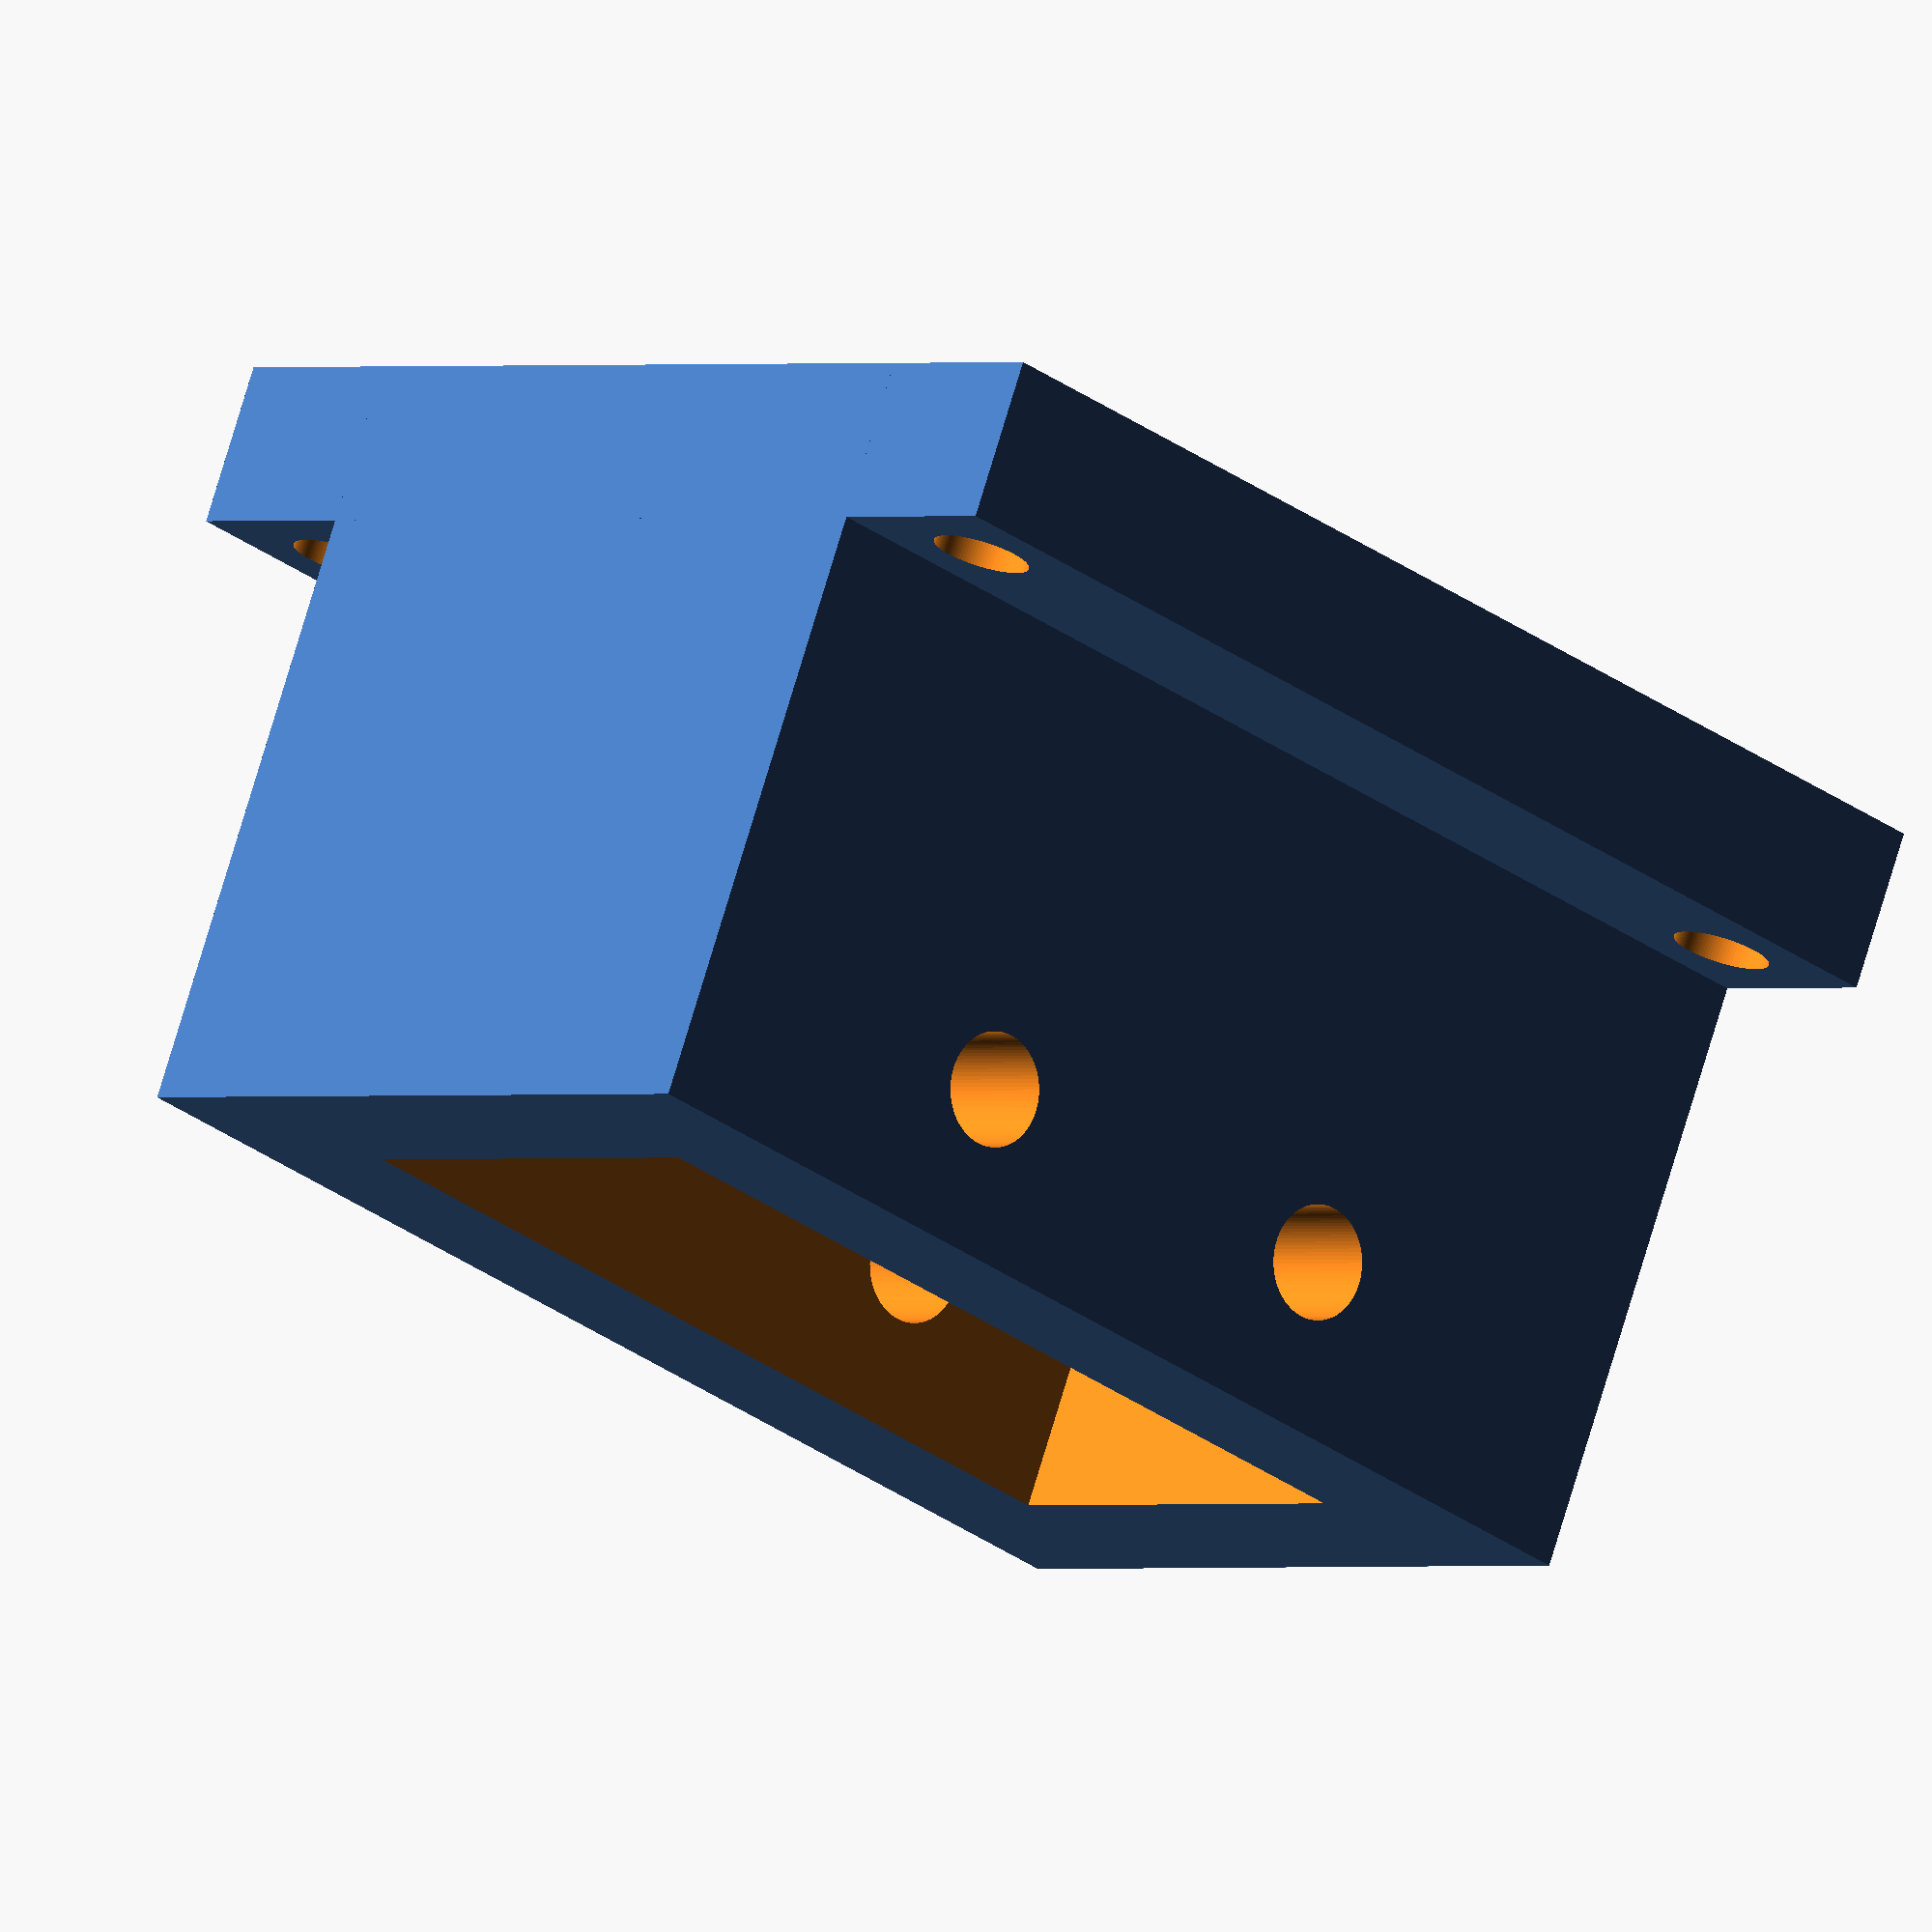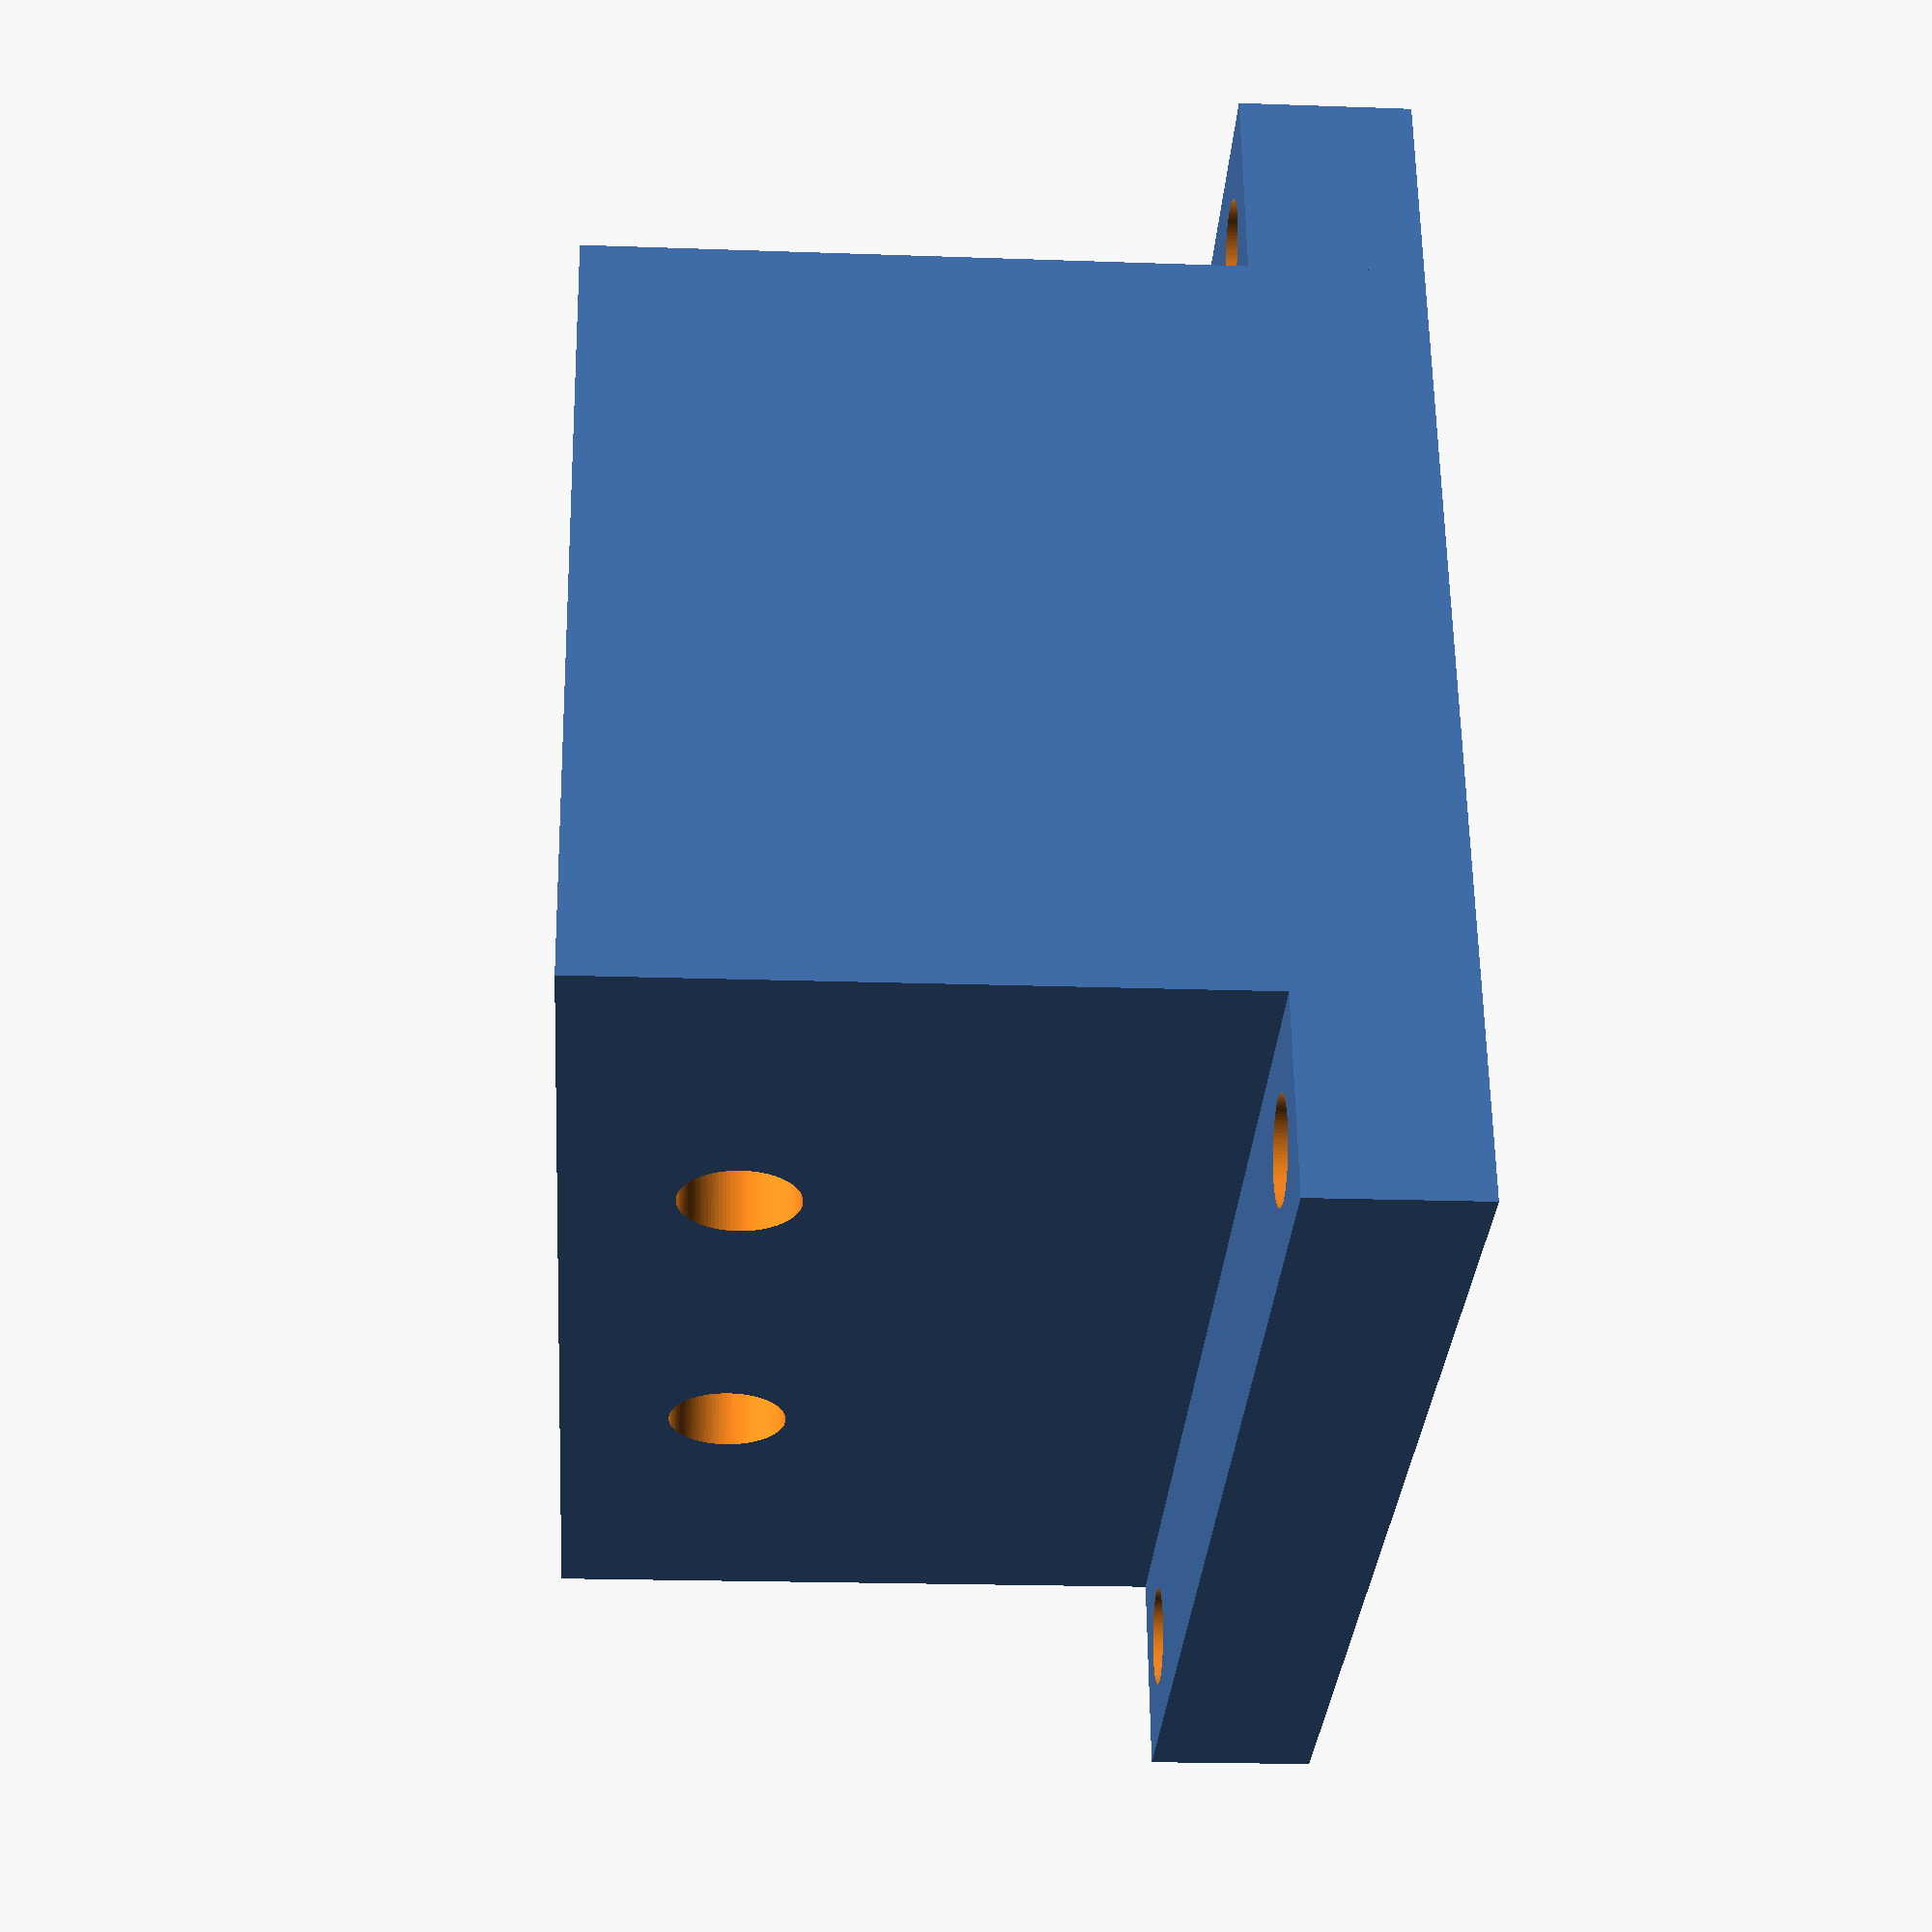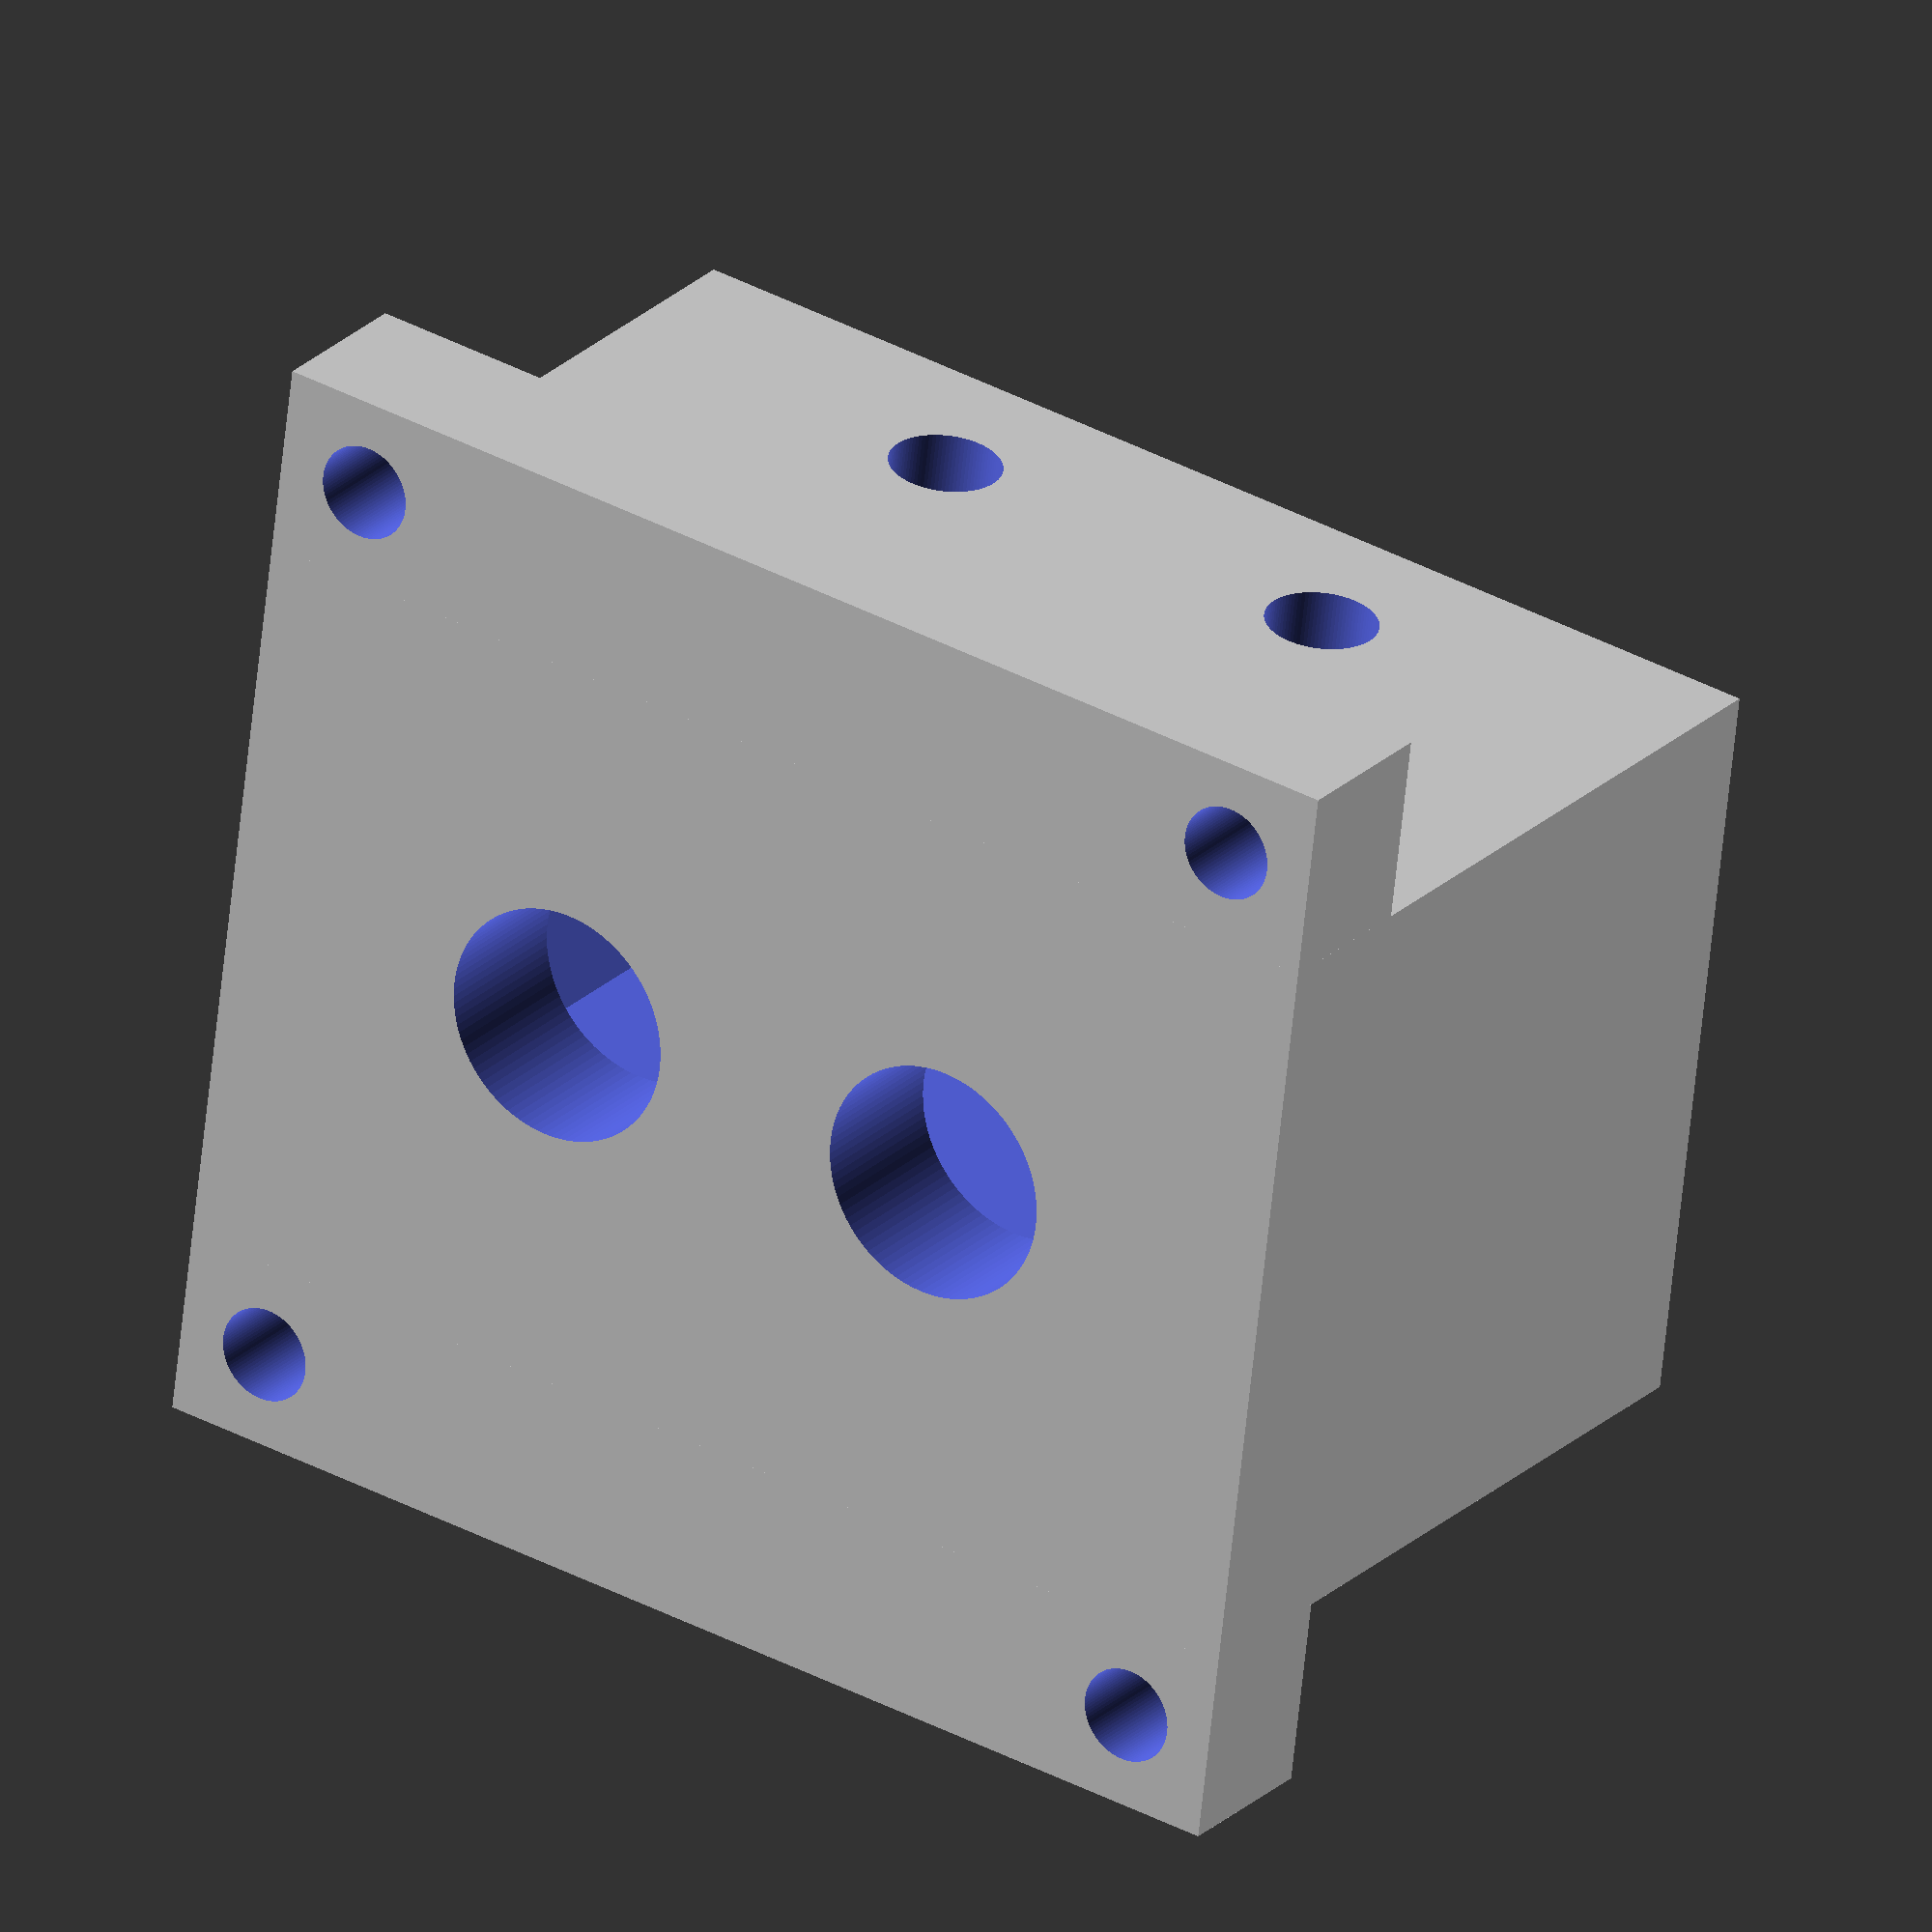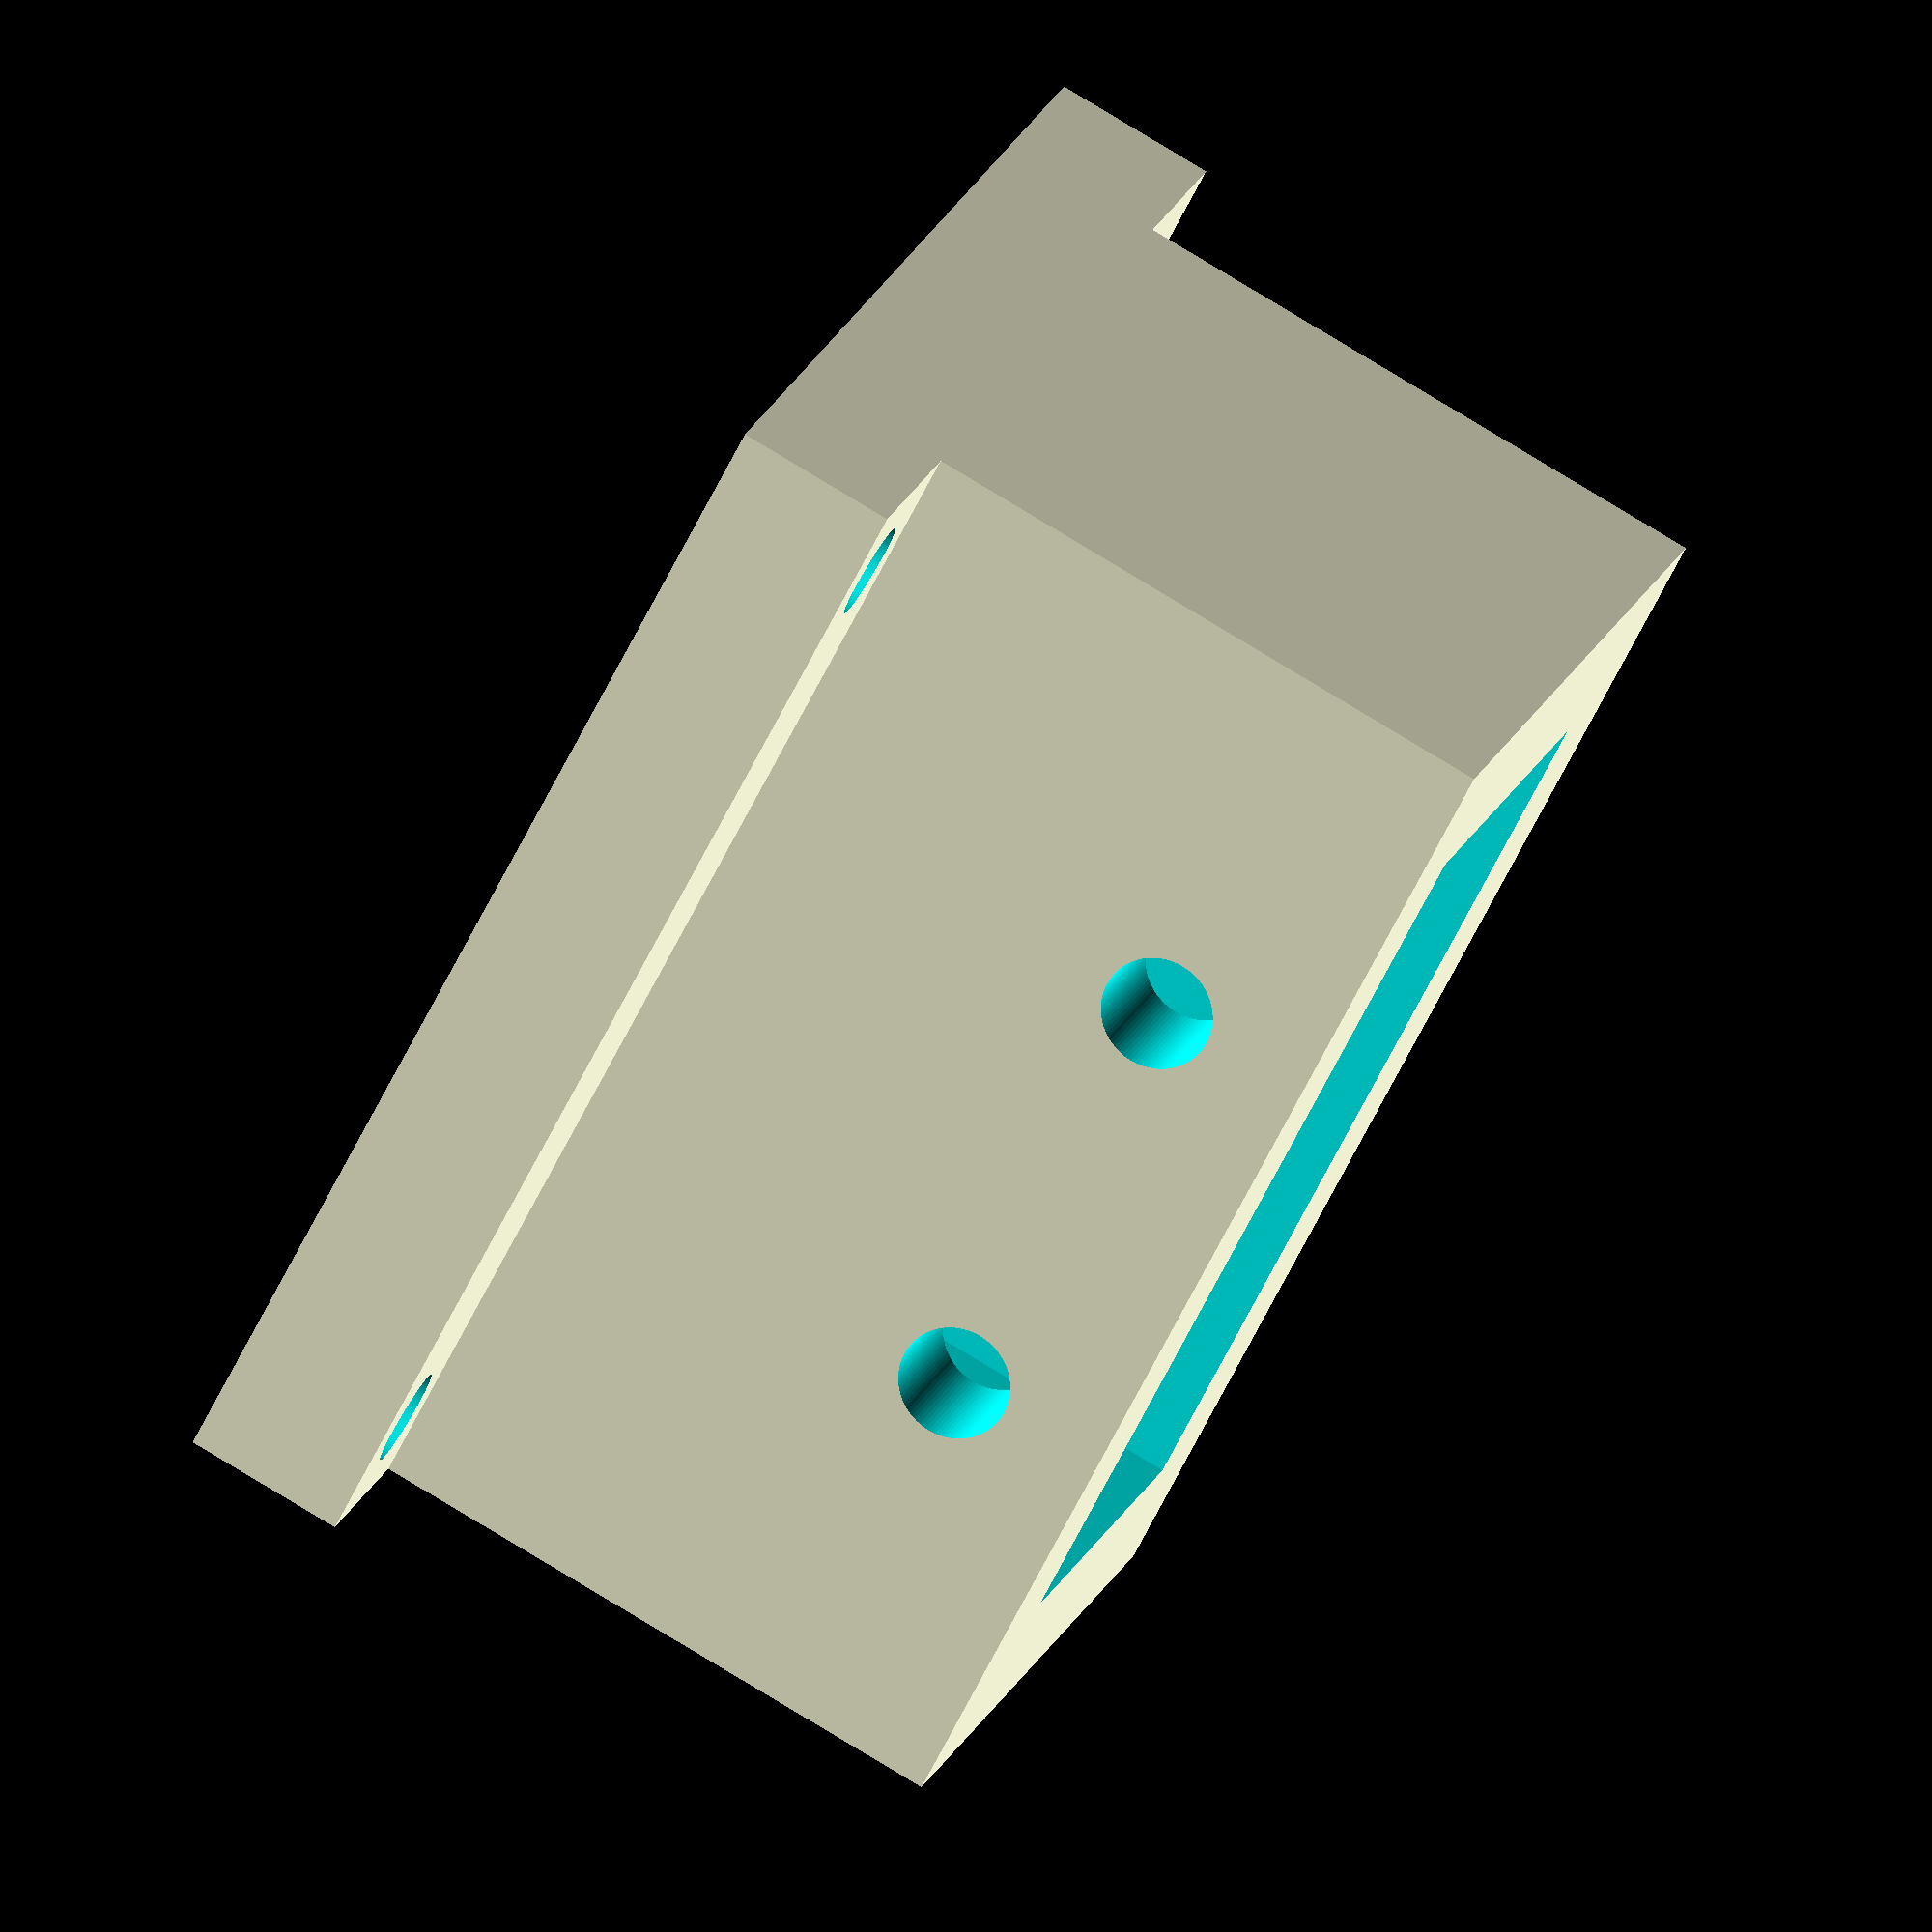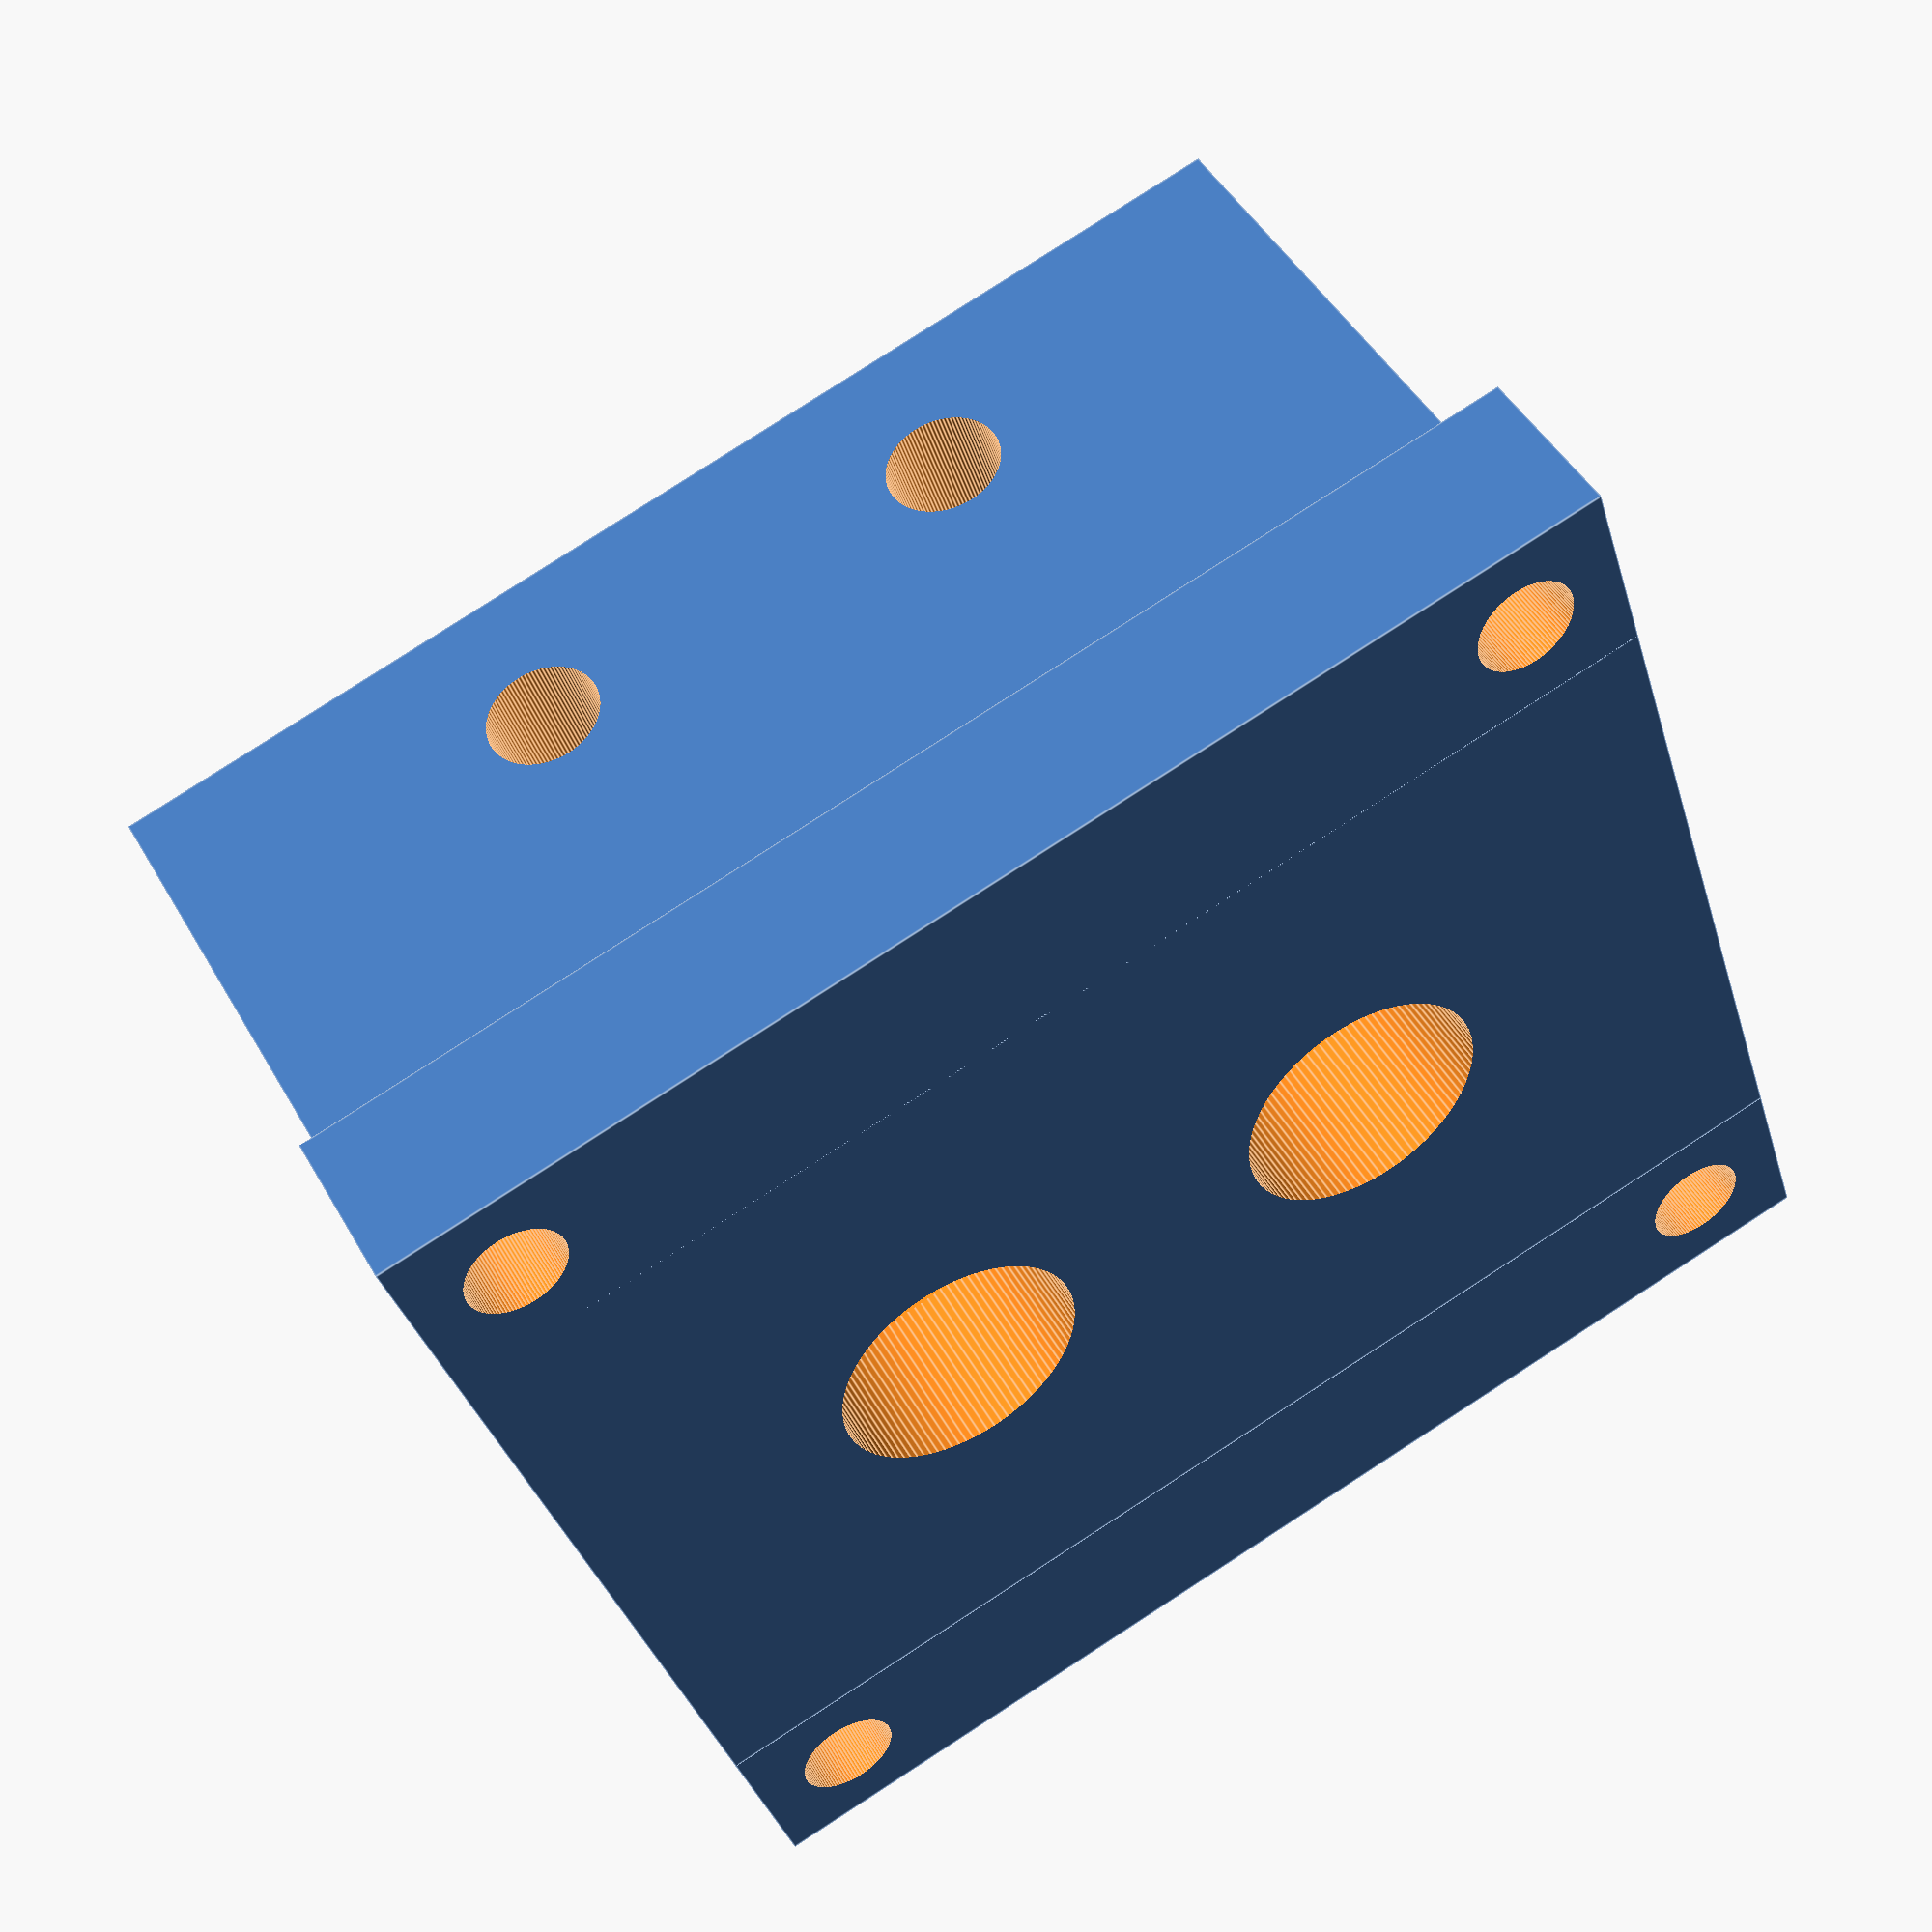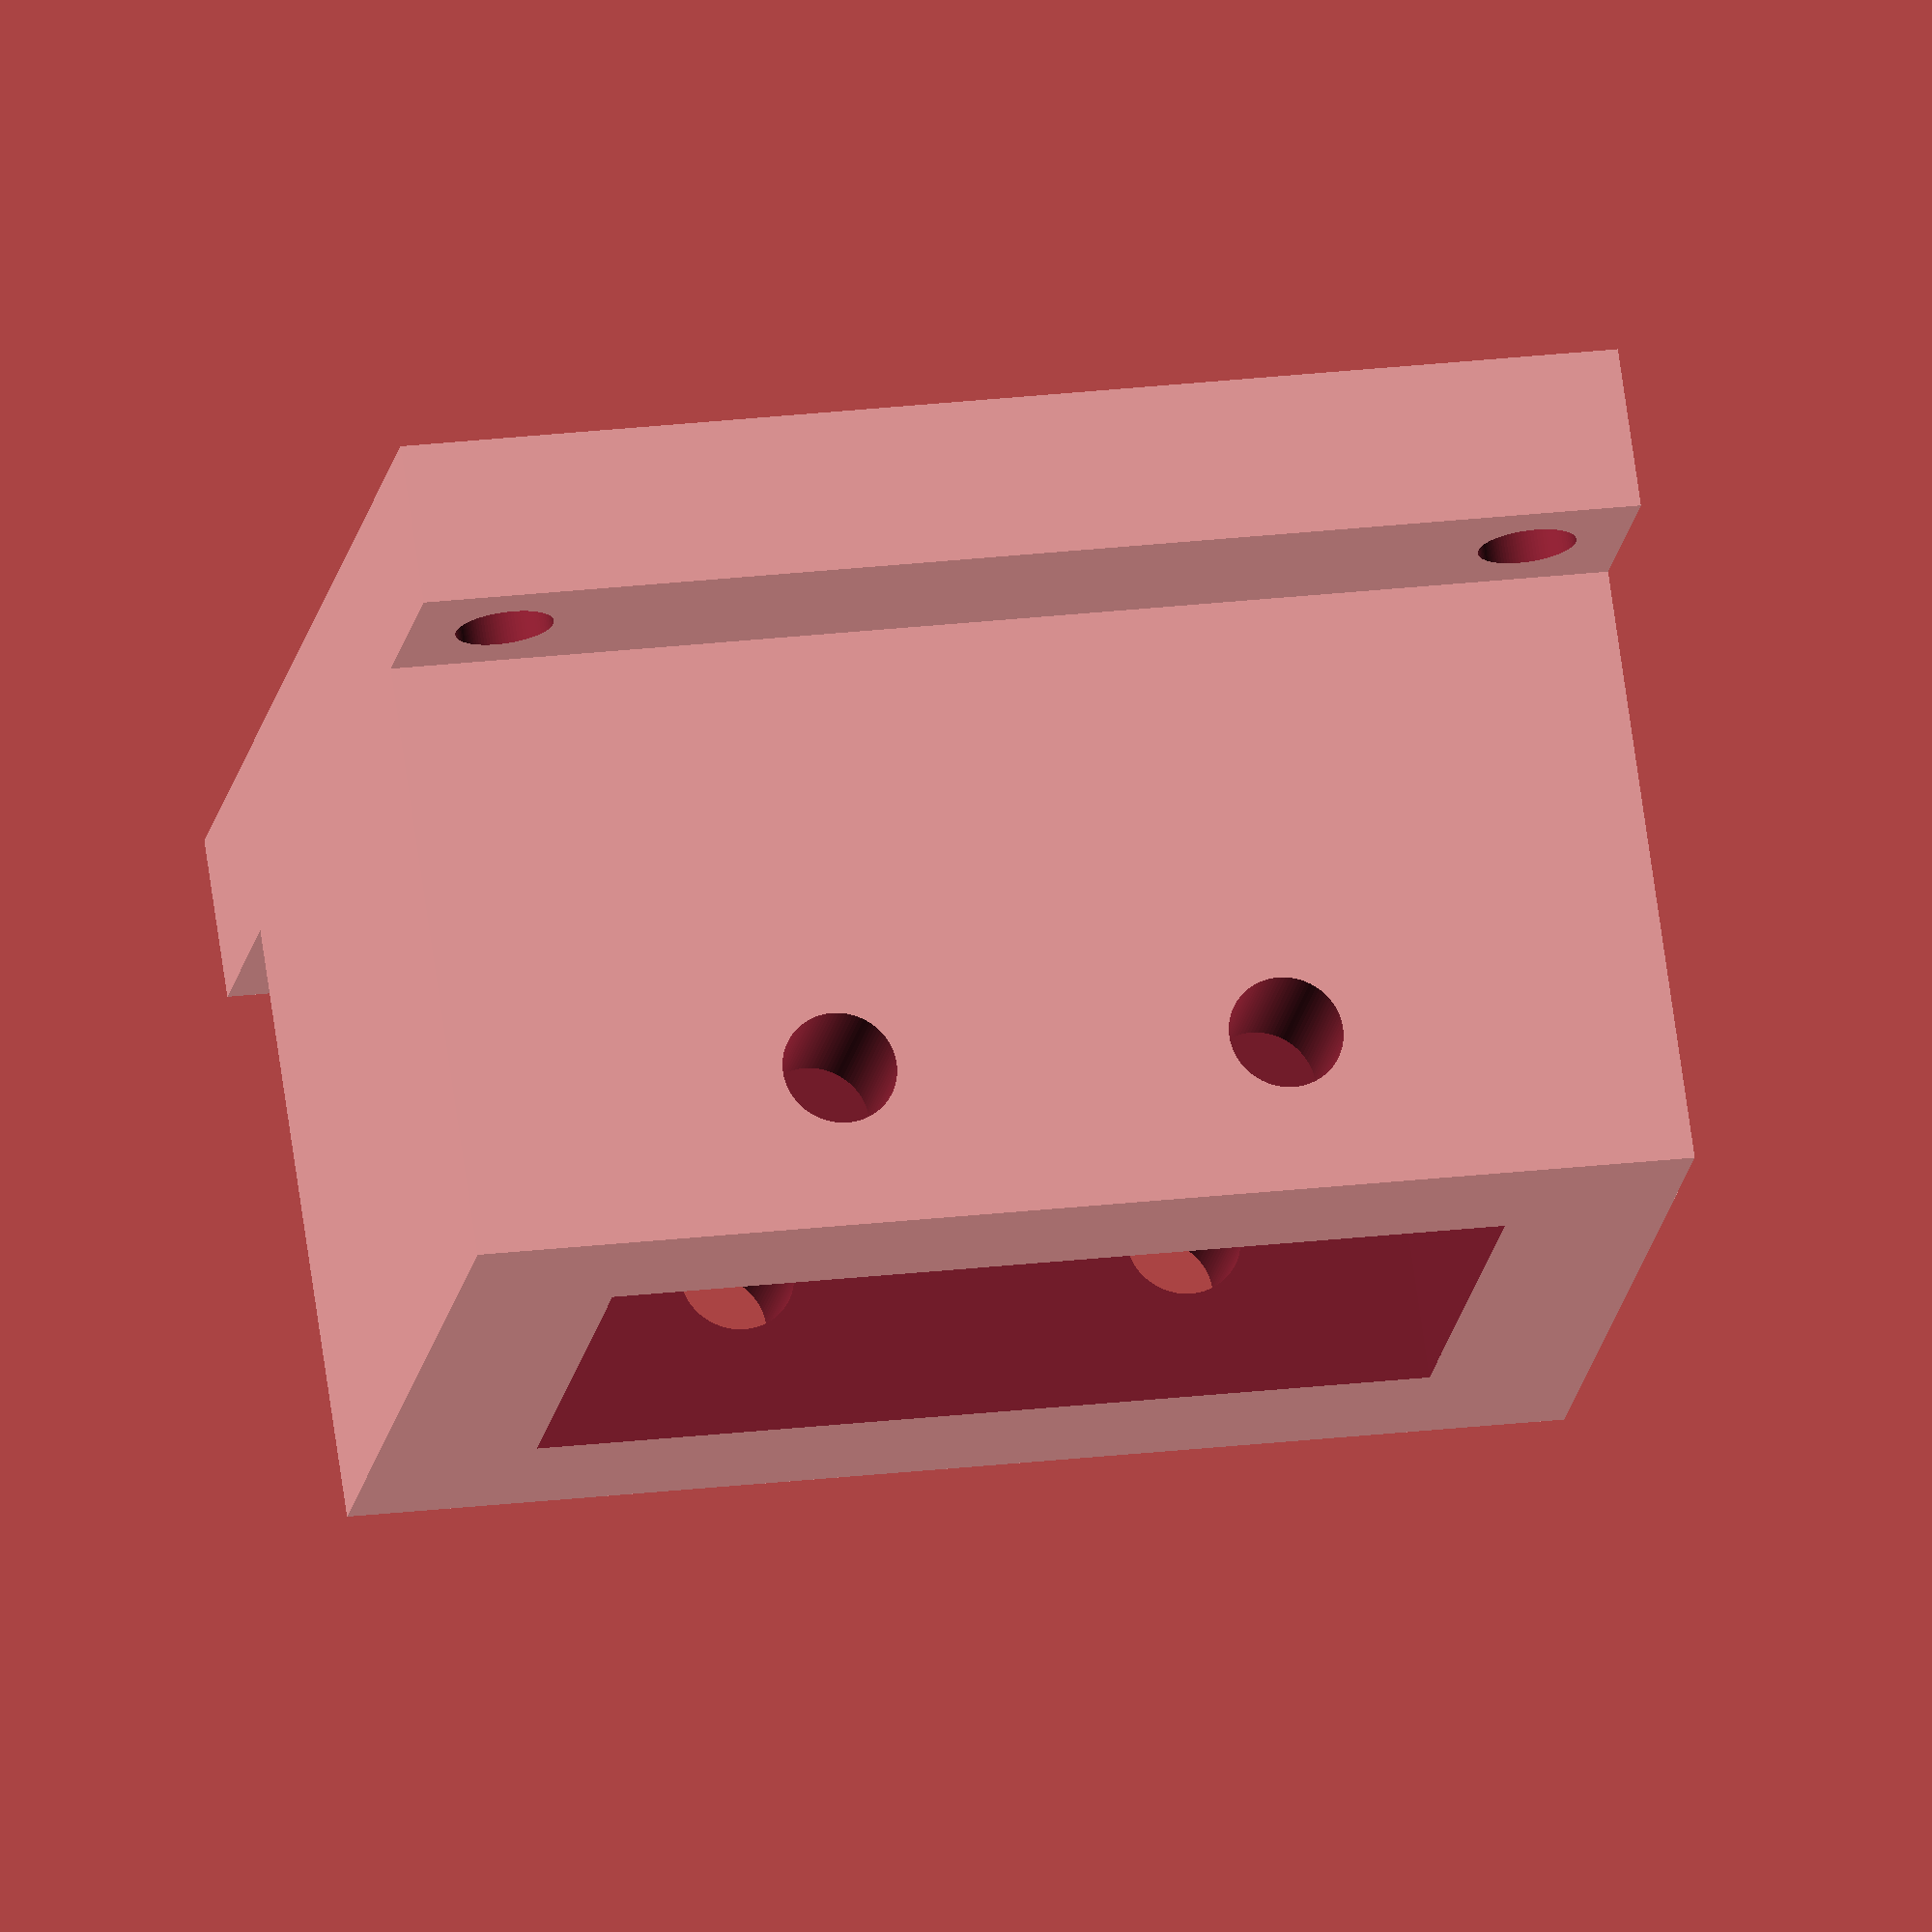
<openscad>
module ccube(x, y, z) {
  translate([-x/2, -y/2, 0])
    cube([x, y, z]);
}

// x90male size
x90x = 11;
x90y = 22;
x90z = 15;

// holder thickness
thi = 4;

// hole radius
hr = 1.2;

// wire radius
wr = 3;

// push bolt radius
pbr = 1.4;

// baseplate
baseplatex = x90x+thi*2+hr*8;
baseplatey = x90y+thi*2;

// dist betw wires
dbw = 11;

difference() {

union() {
  // baseplate
  ccube(baseplatex, baseplatey, thi);
  // enclosure
  ccube(x90x+thi*2, x90y+thi*2, x90z+thi);
}

// x90male
translate([0,0,thi])
ccube(x90x,x90y,x90z+1);

// holes for bolts
translate([baseplatex/2-hr*2,baseplatey/2-hr*2,-1])
cylinder($fn=100,thi+2,hr,hr);
translate([-baseplatex/2+hr*2,baseplatey/2-hr*2,-1])
cylinder($fn=100,thi+2,hr,hr);
translate([baseplatex/2-hr*2,-baseplatey/2+hr*2,-1])
cylinder($fn=100,thi+2,hr,hr);
translate([-baseplatex/2+hr*2,-baseplatey/2+hr*2,-1])
cylinder($fn=100,thi+2,hr,hr);

// holes for wires
translate([0,-dbw/2,-1])
cylinder($fn=100,thi+2,wr,wr);
translate([0,dbw/2,-1])
cylinder($fn=100,thi+2,wr,wr);

// holes for bolts that push
rotate([0,90,0]) {
translate([-x90z,-x90y/4,-50])
cylinder($fn=100,100,pbr,pbr);
translate([-x90z,x90y/4,-50])
cylinder($fn=100,100,pbr,pbr);
}
}

</openscad>
<views>
elev=285.0 azim=312.5 roll=16.6 proj=o view=wireframe
elev=199.1 azim=258.0 roll=93.9 proj=p view=solid
elev=335.1 azim=263.0 roll=214.0 proj=o view=solid
elev=279.7 azim=58.8 roll=301.2 proj=o view=wireframe
elev=313.3 azim=287.8 roll=151.9 proj=p view=edges
elev=288.3 azim=279.6 roll=352.0 proj=o view=wireframe
</views>
